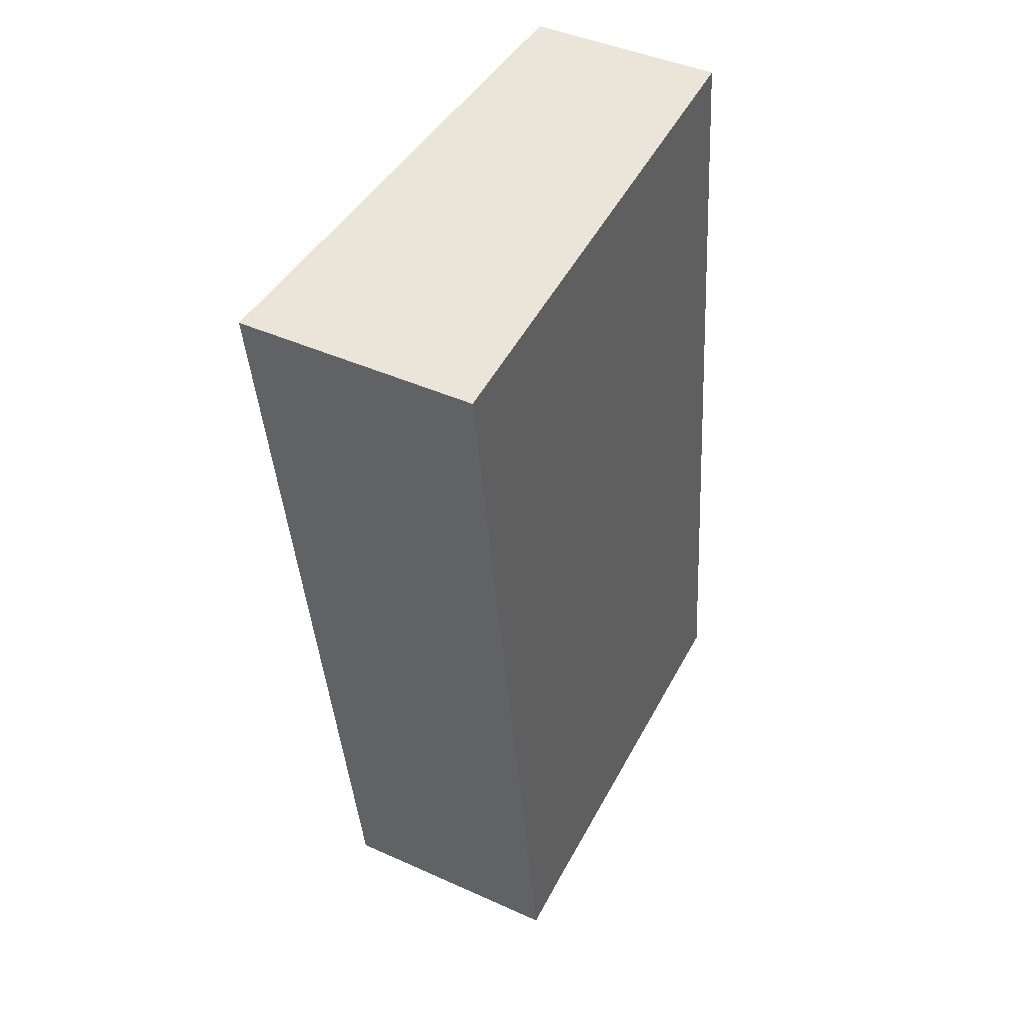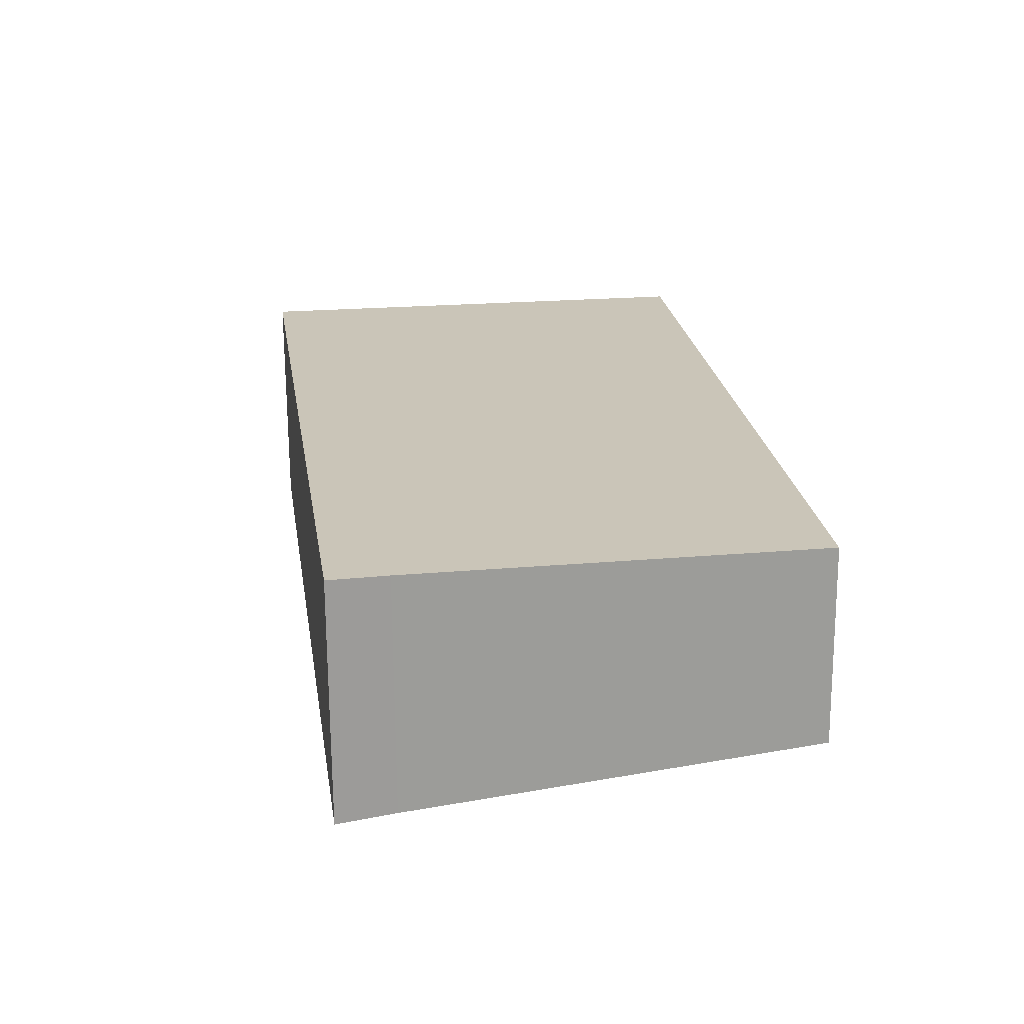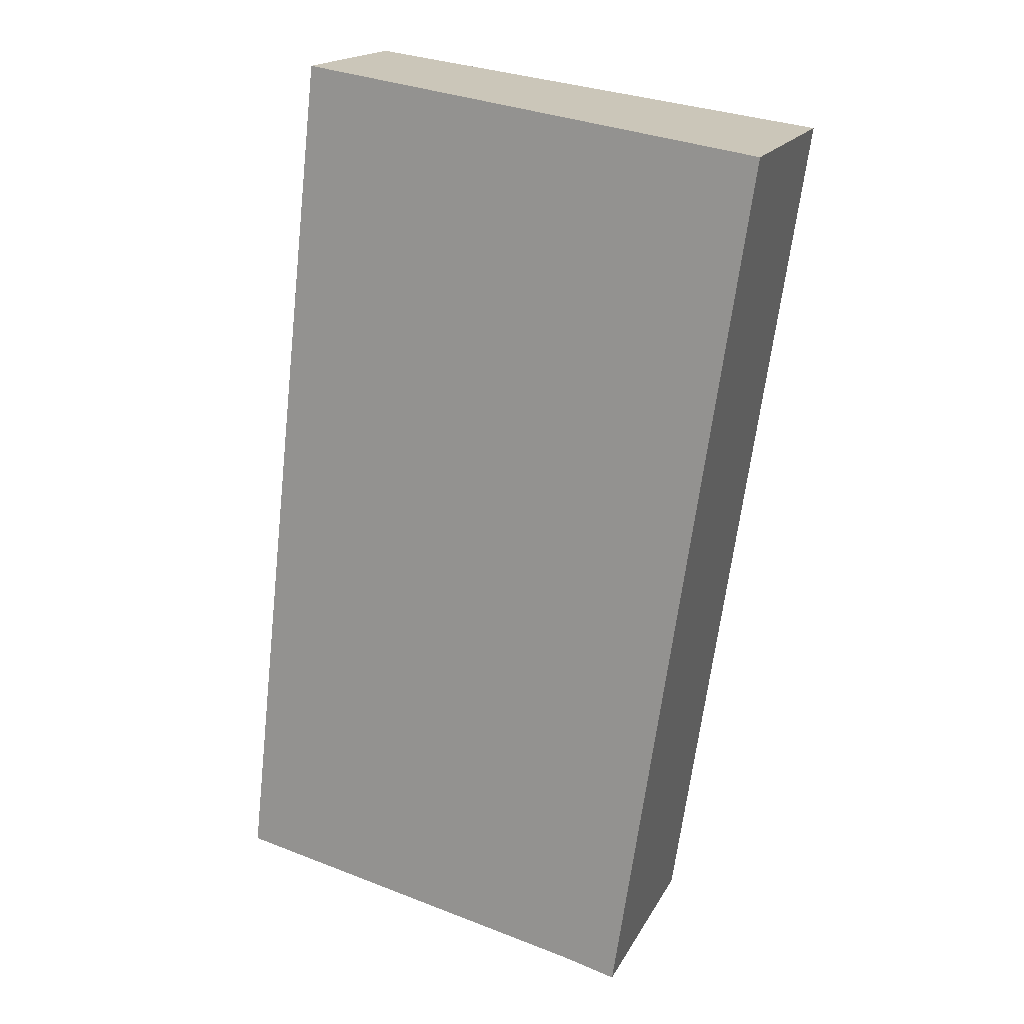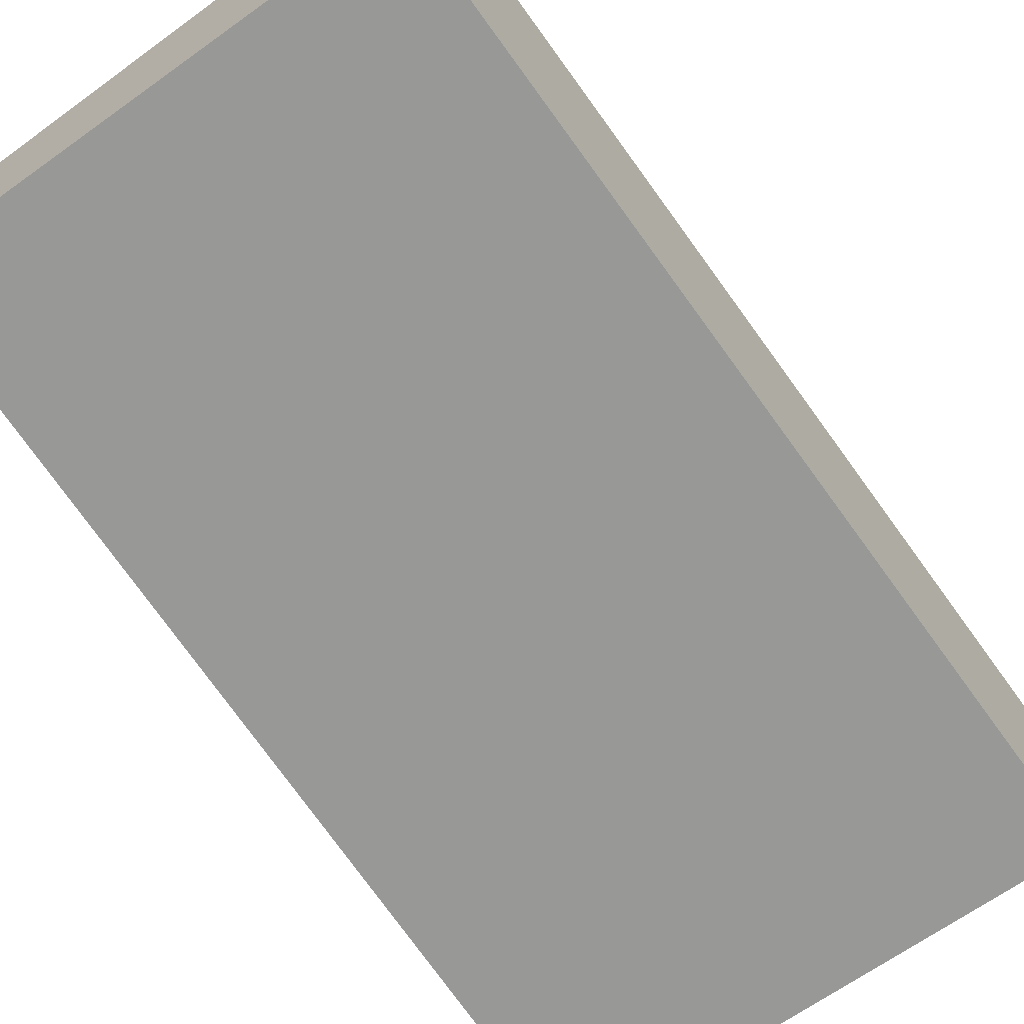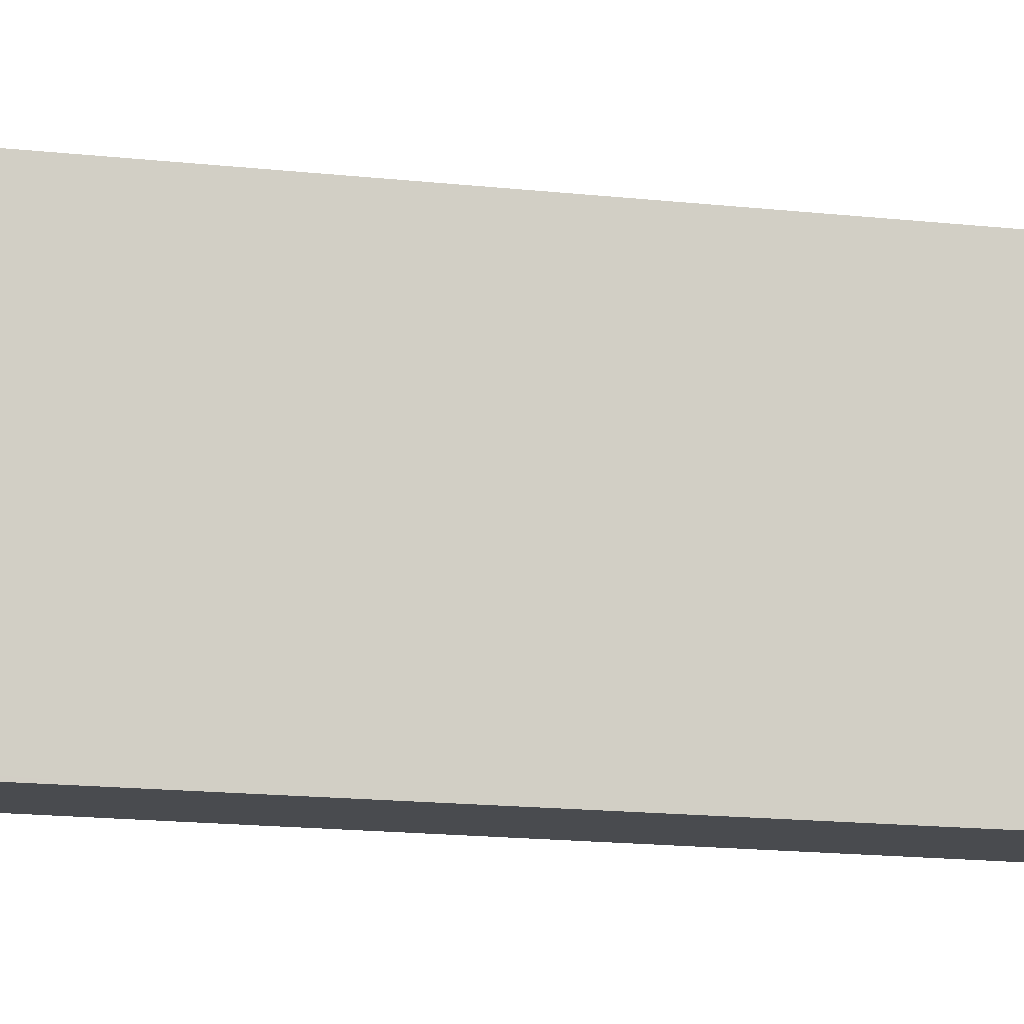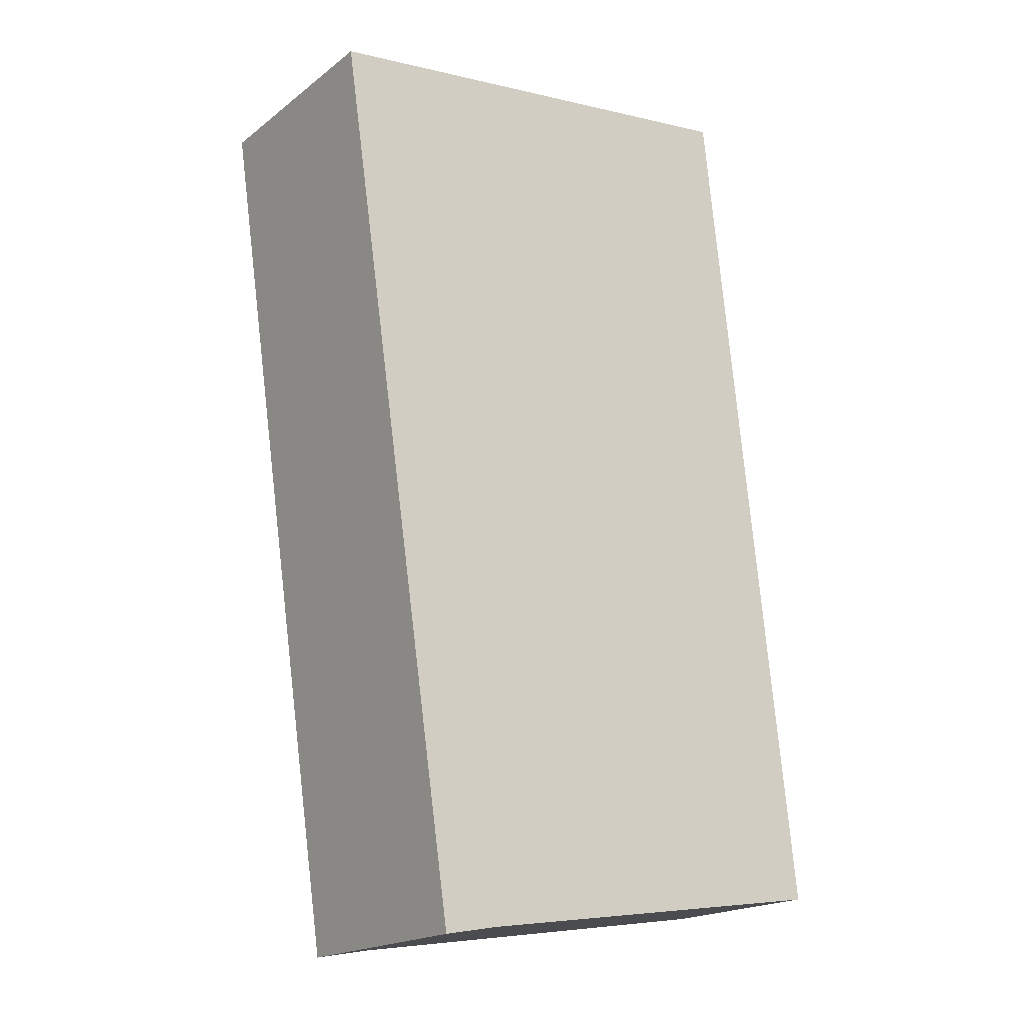
<metadata>
{"format":"obj","ext":"obj","renderer":"f3d","projection":"perspective","resolution":1024,"background":"white","views":[{"elev":43.0,"azim":-61.8,"up":"+Z"},{"elev":-69.5,"azim":0.4,"up":"+Z"},{"elev":17.7,"azim":-159.8,"up":"+Z"},{"elev":-68.4,"azim":-152.7,"up":"+Y"},{"elev":76.3,"azim":86.5,"up":"+Y"},{"elev":-18.9,"azim":-35.6,"up":"+Z"}]}
</metadata>
<code>
v  5.269 1.978 -1.55
v  4.946 1.978 0.66
v  5.025 1.97 0.671
v  0 2.456 1.504e-16
v  6.042 2.002 -8.595
v  4.736 2.129 -8.788
v  1.947 2.399 -9.201
v  1.36 2.456 -9.31
v  5.025 -4.109e-17 0.671
v  5.269 9.491e-17 -1.55
v  6.042 5.263e-16 -8.595
v  4.736 5.381e-16 -8.788
v  1.947 5.634e-16 -9.201
v  1.36 5.701e-16 -9.31
v  0 0 0
v  4.946 -4.041e-17 0.66
g defaultobject
f 1 2 3
f 2 1 4
f 4 1 5
f 4 5 6
f 4 6 7
f 4 7 8
f 9 1 3
f 1 9 10
f 1 10 5
f 5 10 11
f 11 6 5
f 6 11 7
f 7 11 12
f 7 12 13
f 7 14 8
f 14 7 13
f 14 4 8
f 4 14 15
f 15 2 4
f 2 15 16
f 2 16 3
f 3 16 9
f 10 12 11
f 12 10 13
f 13 10 9
f 13 9 16
f 13 16 15
f 13 15 14

</code>
